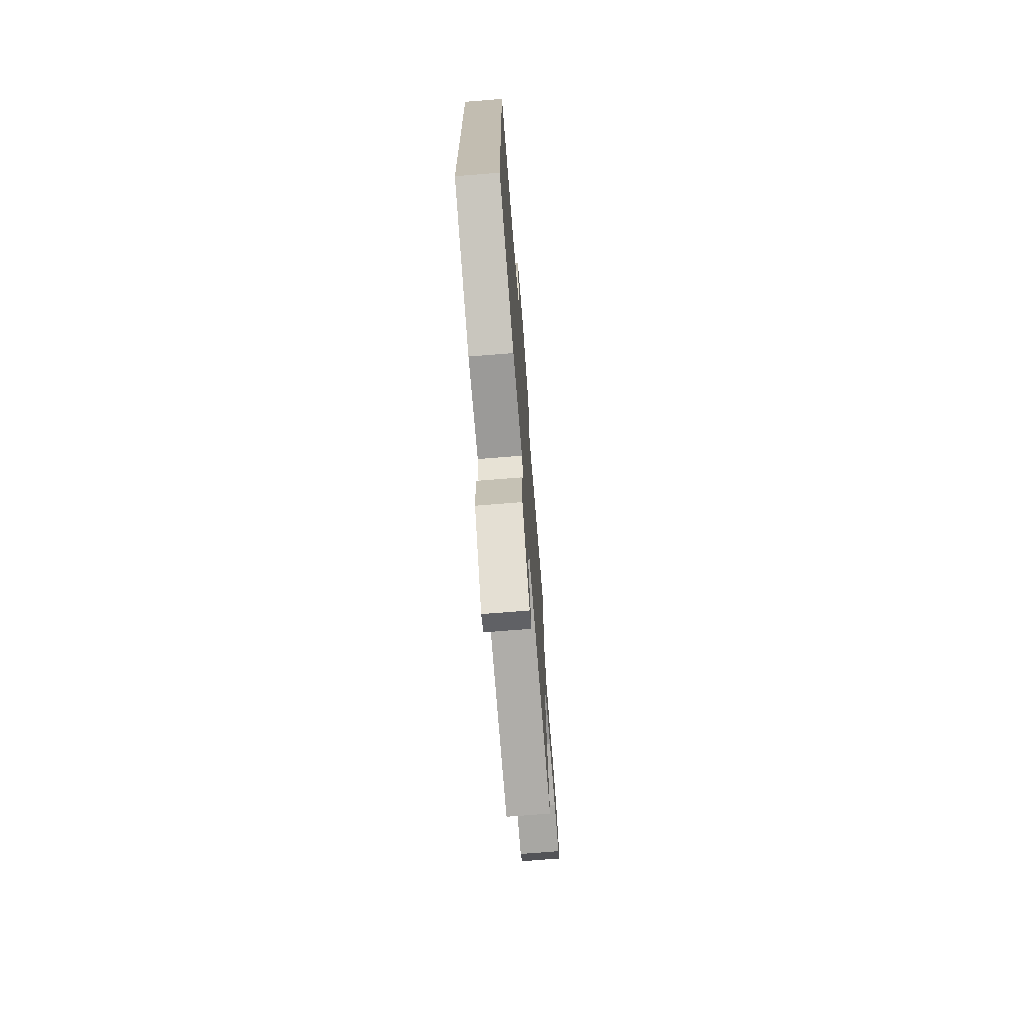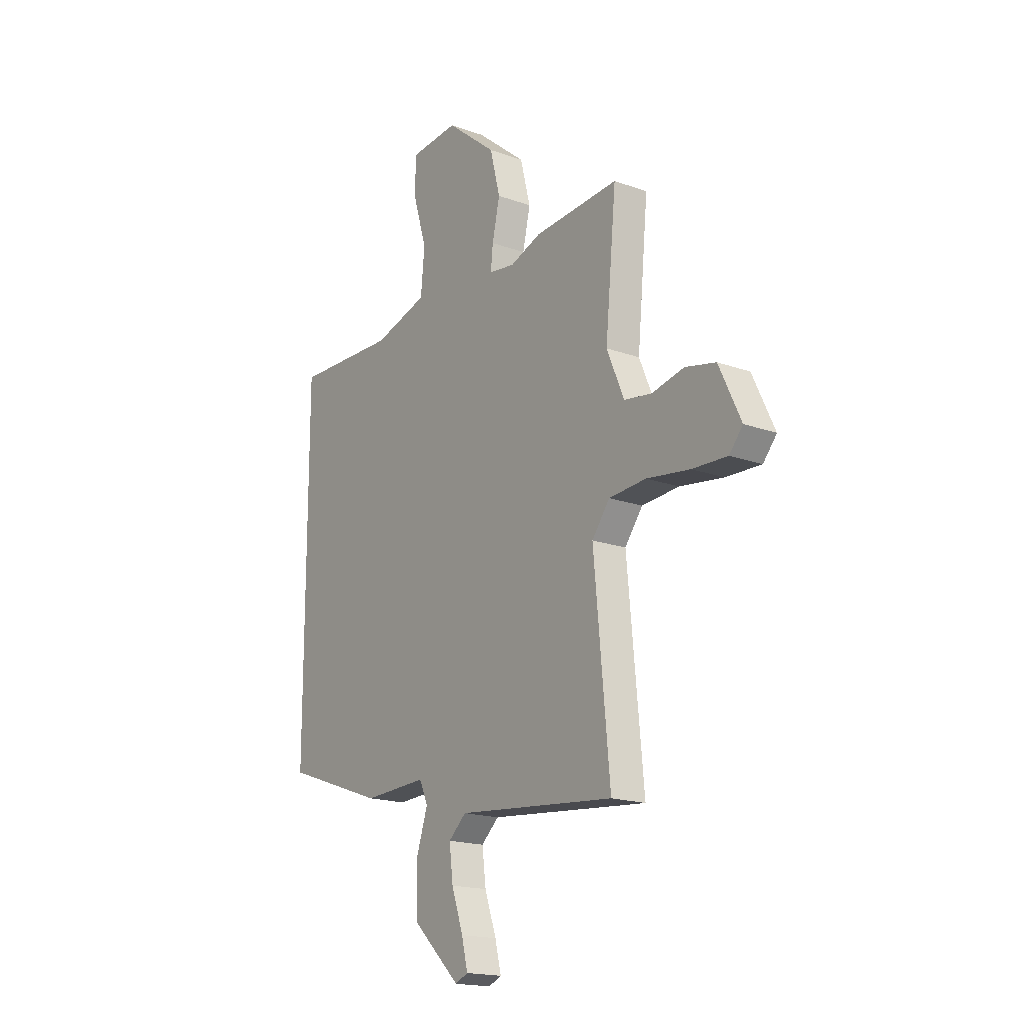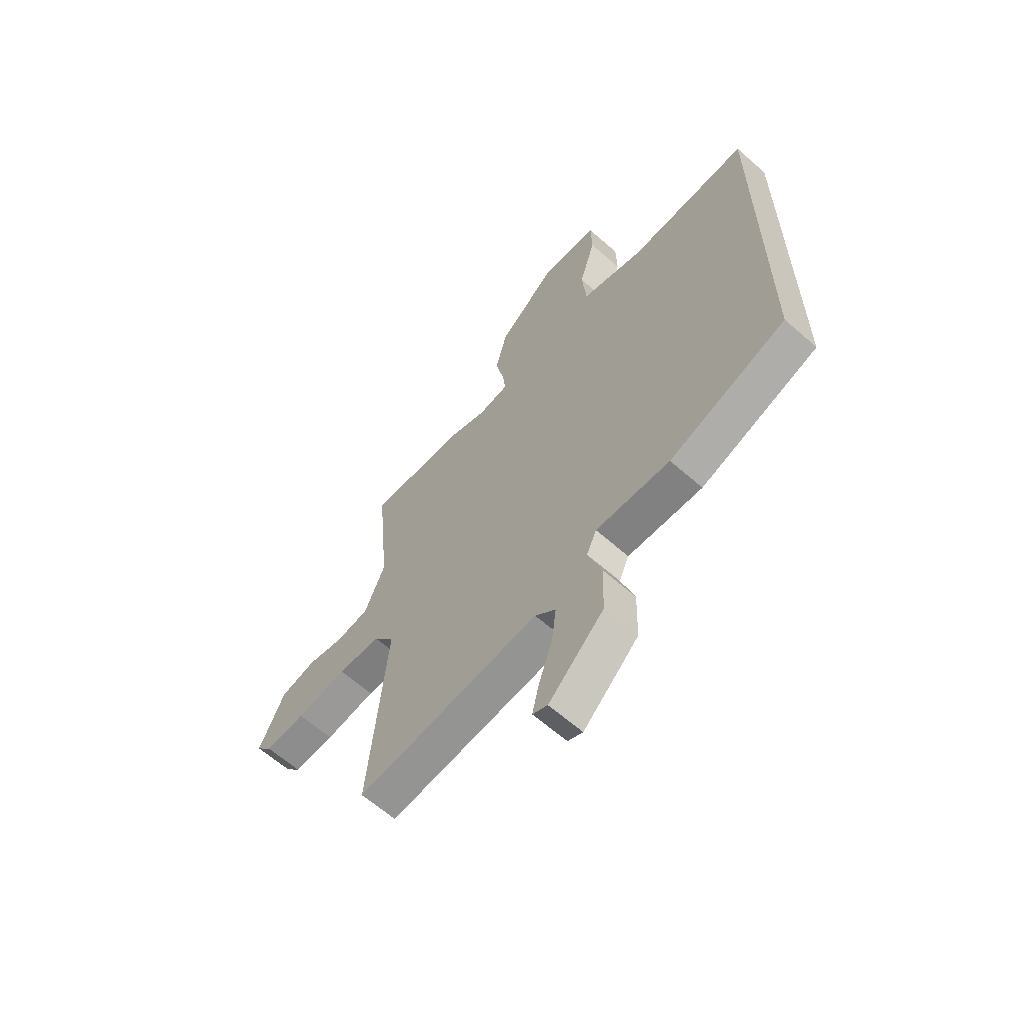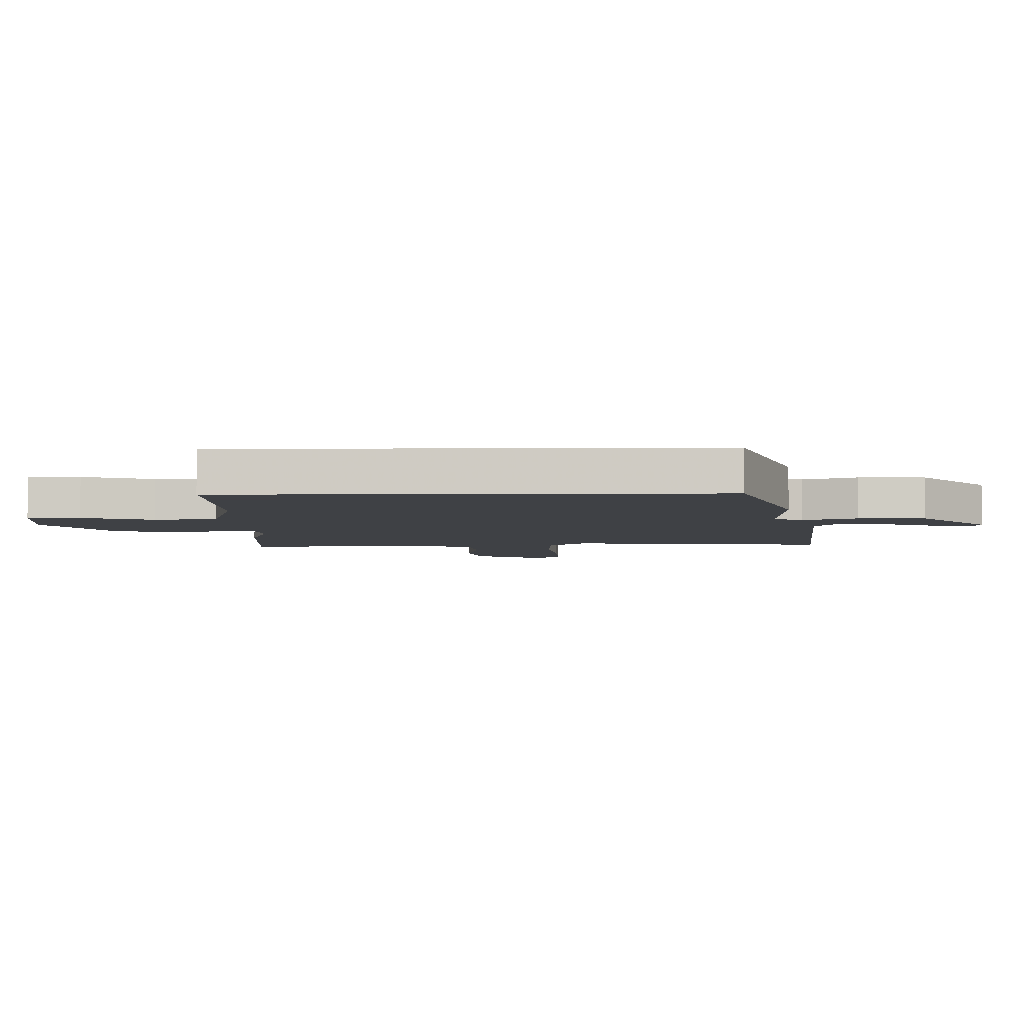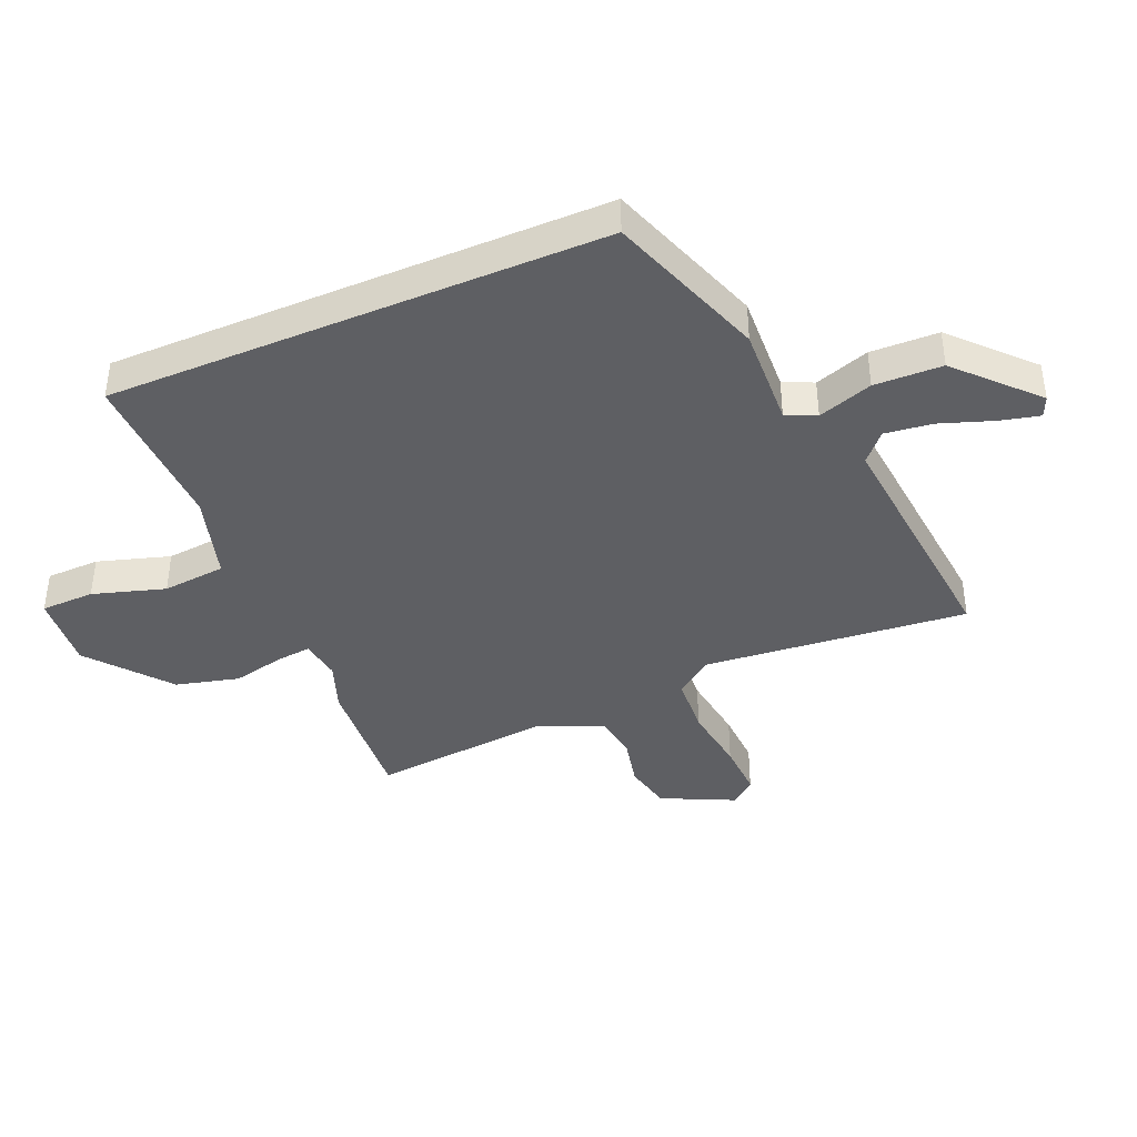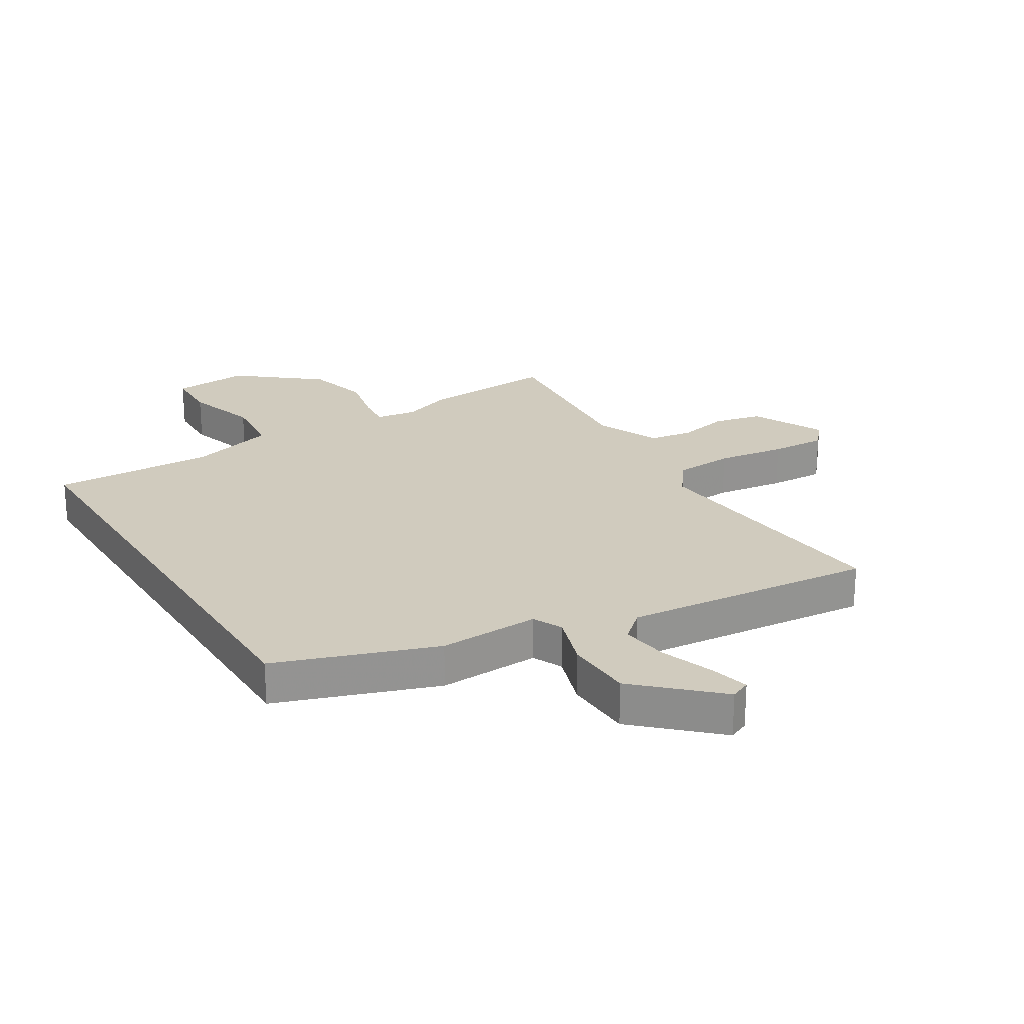
<metadata>
{"format":"obj","ext":"obj","renderer":"f3d","projection":"perspective","resolution":1024,"background":"white","views":[{"elev":-72.0,"azim":94.6,"up":"+Z"},{"elev":-17.9,"azim":-125.2,"up":"+Z"},{"elev":-62.7,"azim":48.2,"up":"+Z"},{"elev":-5.3,"azim":91.3,"up":"+Y"},{"elev":-40.5,"azim":113.1,"up":"+Y"},{"elev":23.5,"azim":148.4,"up":"+Y"}]}
</metadata>
<code>
v 0.5 0.07 0.465
v 0.5 0.07 -0.368
v 0.234 0.07 -0.461
v 0.065 0.07 -0.453
v 0.042 0.07 -0.503
v 0.073 0.07 -0.595
v 0.07 0.07 -0.709
v -0.056 0.07 -0.828
v -0.09 0.07 -0.813
v -0.074 0.07 -0.747
v -0.043 0.07 -0.658
v -0.033 0.07 -0.578
v -0.08 0.07 -0.536
v -0.499 0.07 -0.575
v -0.457 0.07 -0.132
v -0.504 0.07 -0.07
v -0.603 0.07 -0.063
v -0.718 0.07 -0.079
v -0.811 0.07 -0.083
v -0.847 0.07 -0.041
v -0.789 0.07 0.081
v -0.708 0.07 0.099
v -0.623 0.07 0.08
v -0.549 0.07 0.091
v -0.503 0.07 0.199
v -0.532 0.07 0.502
v -0.307 0.07 0.486
v -0.224 0.07 0.456
v -0.155 0.07 0.466
v -0.161 0.07 0.523
v -0.181 0.07 0.612
v -0.154 0.07 0.718
v -0.02 0.07 0.827
v 0.109 0.07 0.816
v 0.111 0.07 0.726
v 0.074 0.07 0.605
v 0.084 0.07 0.499
v 0.228 0.07 0.457
v 0.5 0 0.465
v 0.5 0 -0.368
v 0.234 0 -0.461
v 0.065 0 -0.453
v 0.042 0 -0.503
v 0.073 0 -0.595
v 0.07 0 -0.709
v -0.056 0 -0.828
v -0.09 0 -0.813
v -0.074 0 -0.747
v -0.043 0 -0.658
v -0.033 0 -0.578
v -0.08 0 -0.536
v -0.499 0 -0.575
v -0.457 0 -0.132
v -0.504 0 -0.07
v -0.603 0 -0.063
v -0.718 0 -0.079
v -0.811 0 -0.083
v -0.847 0 -0.041
v -0.789 0 0.081
v -0.708 0 0.099
v -0.623 0 0.08
v -0.549 0 0.091
v -0.503 0 0.199
v -0.532 0 0.502
v -0.307 0 0.486
v -0.224 0 0.456
v -0.155 0 0.466
v -0.161 0 0.523
v -0.181 0 0.612
v -0.154 0 0.718
v -0.02 0 0.827
v 0.109 0 0.816
v 0.111 0 0.726
v 0.074 0 0.605
v 0.084 0 0.499
v 0.228 0 0.457
f 33 34 35 36
f 33 36 37
f 30 31 32 33
f 29 30 33 37
f 28 29 37 38
f 25 26 27 28
f 24 25 28 38
f 20 21 22 23
f 20 23 24
f 17 18 19 20
f 16 17 20 24
f 15 16 24 38
f 13 14 15 38
f 8 9 10 11
f 8 11 12
f 5 6 7 8
f 5 8 12
f 4 5 12 13
f 2 3 4
f 1 2 4
f 1 4 13 38
f 74 73 72 71
f 75 74 71
f 71 70 69 68
f 75 71 68 67
f 76 75 67 66
f 66 65 64 63
f 76 66 63 62
f 61 60 59 58
f 62 61 58
f 58 57 56 55
f 62 58 55 54
f 76 62 54 53
f 76 53 52 51
f 49 48 47 46
f 50 49 46
f 46 45 44 43
f 50 46 43
f 51 50 43 42
f 42 41 40
f 42 40 39
f 76 51 42 39
f 1 39 40 2
f 2 40 41 3
f 3 41 42 4
f 4 42 43 5
f 5 43 44 6
f 6 44 45 7
f 7 45 46 8
f 8 46 47 9
f 9 47 48 10
f 10 48 49 11
f 11 49 50 12
f 12 50 51 13
f 13 51 52 14
f 14 52 53 15
f 15 53 54 16
f 16 54 55 17
f 17 55 56 18
f 18 56 57 19
f 19 57 58 20
f 20 58 59 21
f 21 59 60 22
f 22 60 61 23
f 23 61 62 24
f 24 62 63 25
f 25 63 64 26
f 26 64 65 27
f 27 65 66 28
f 28 66 67 29
f 29 67 68 30
f 30 68 69 31
f 31 69 70 32
f 32 70 71 33
f 33 71 72 34
f 34 72 73 35
f 35 73 74 36
f 36 74 75 37
f 37 75 76 38
f 38 76 39 1

</code>
